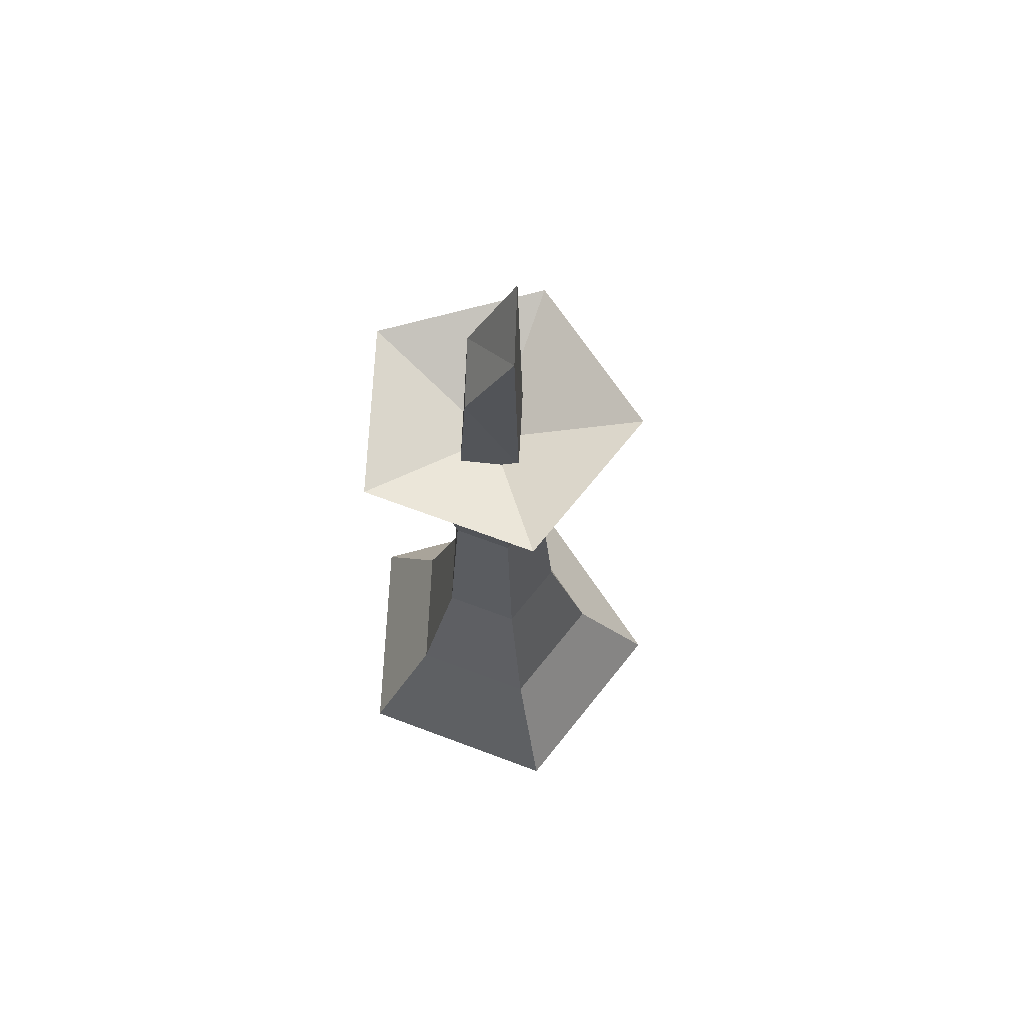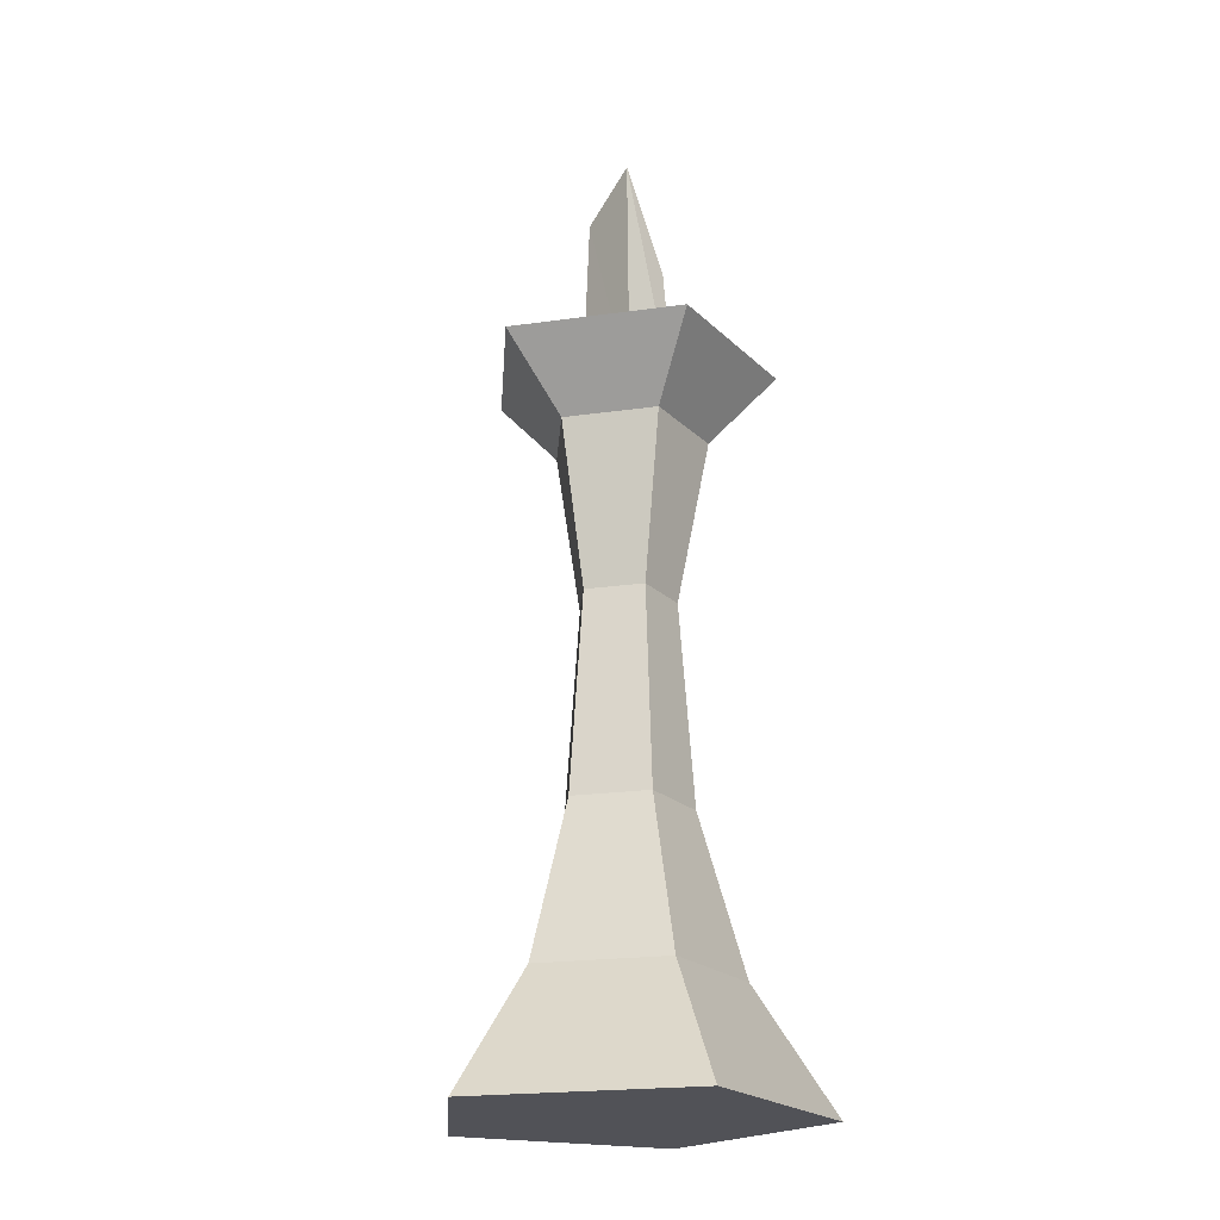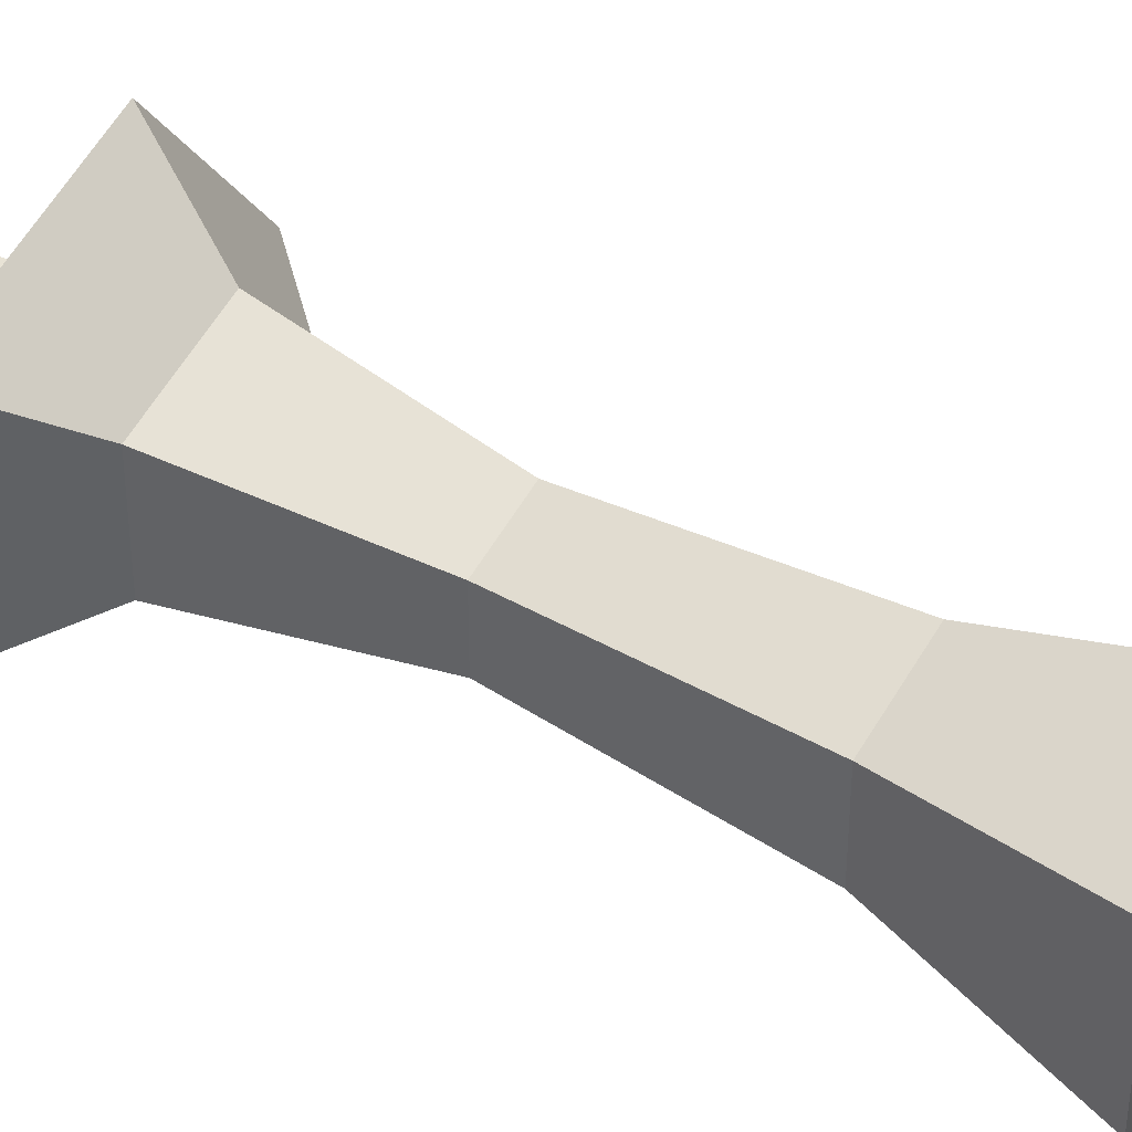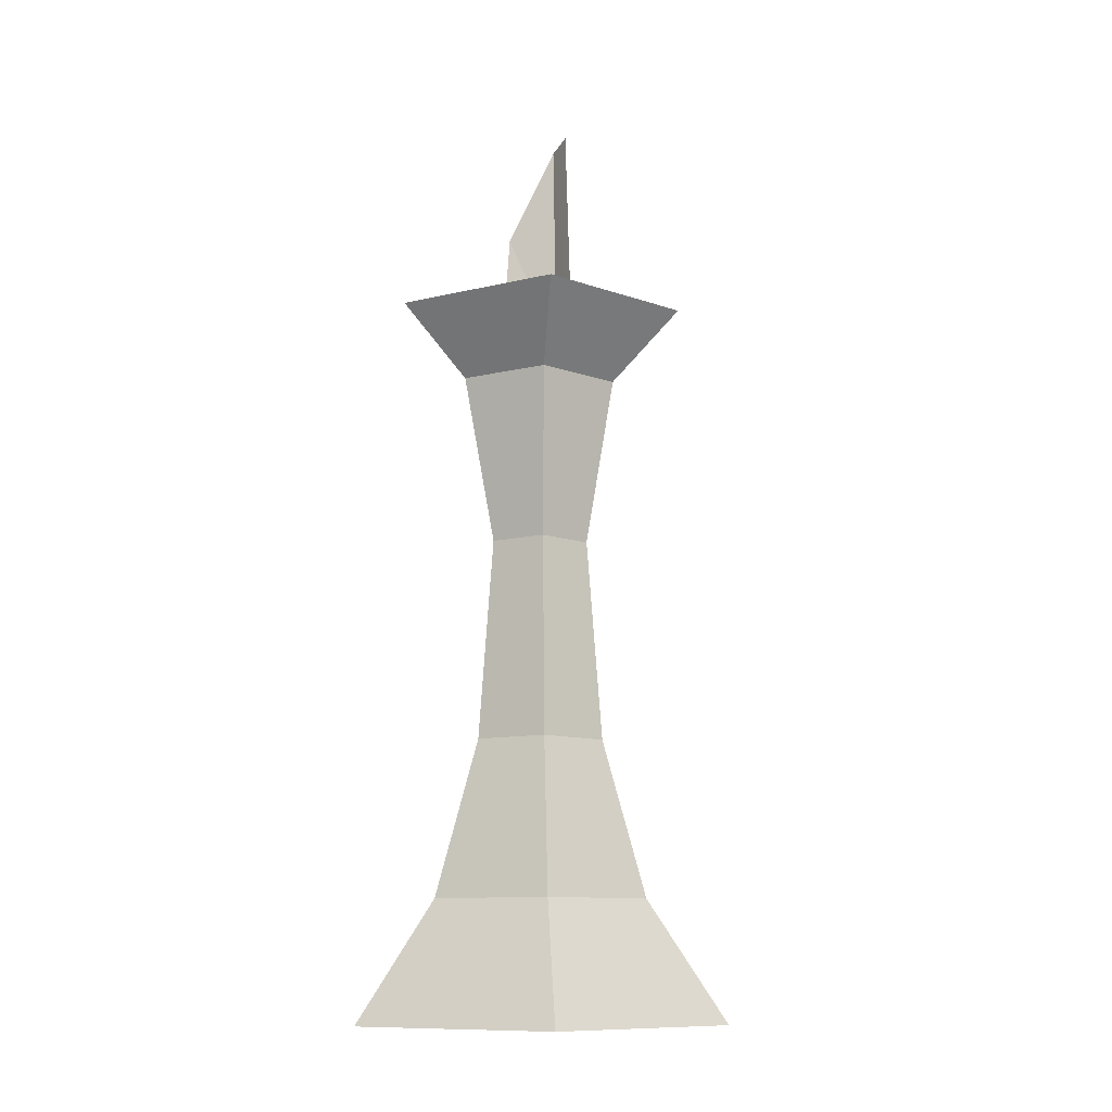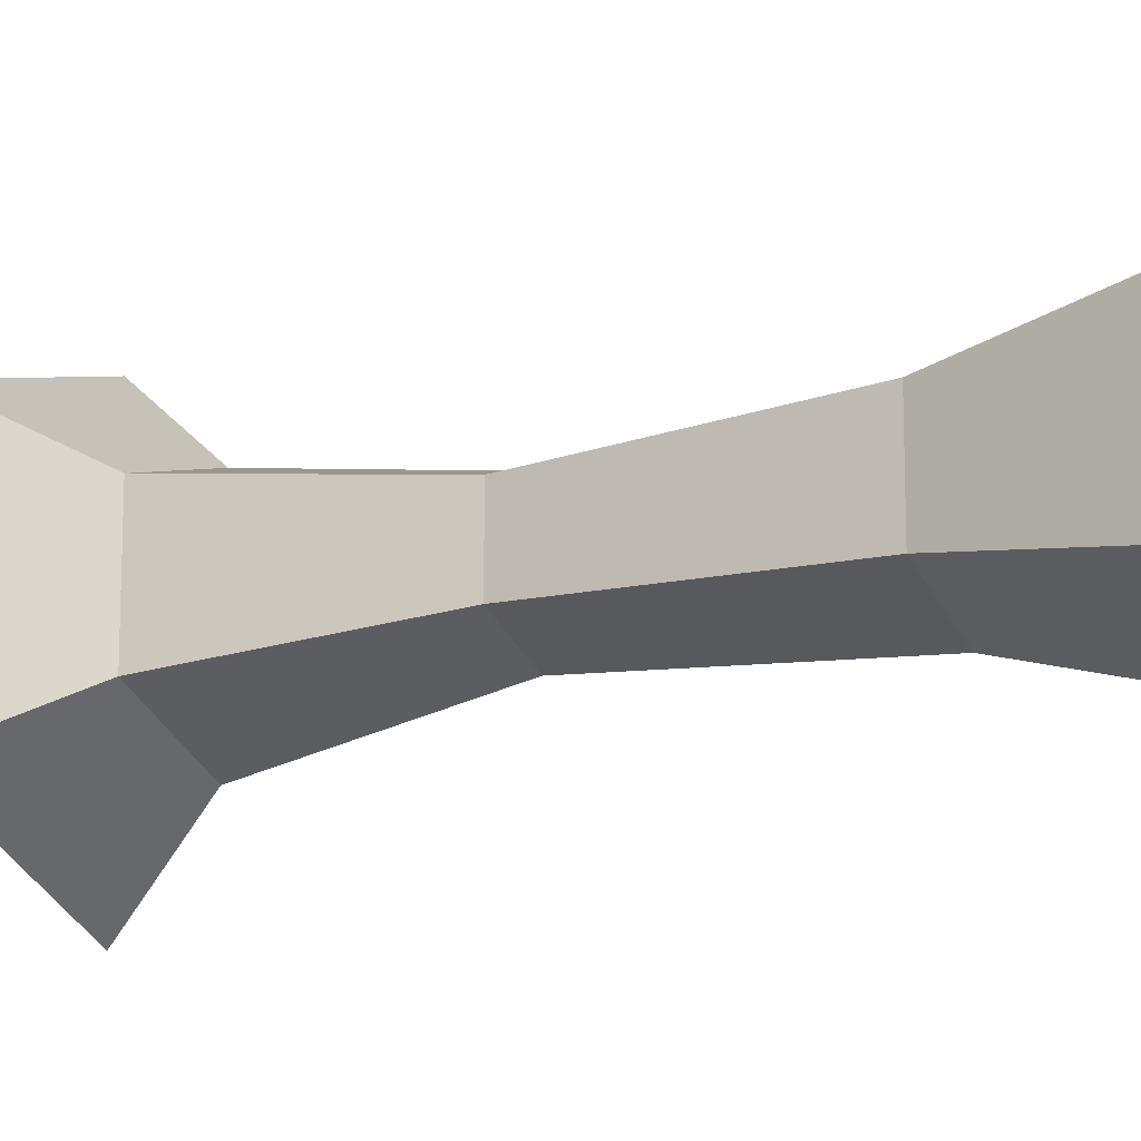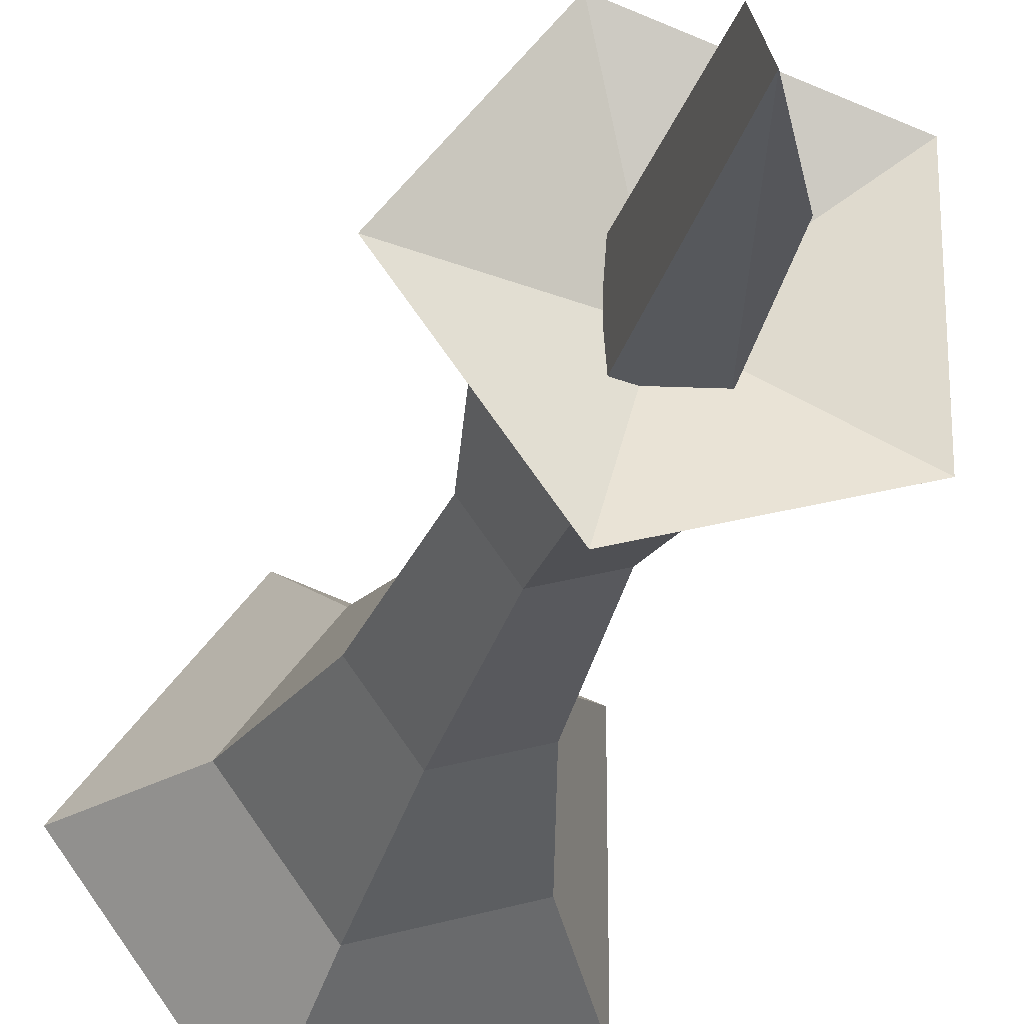
<metadata>
{"format":"obj","ext":"obj","renderer":"f3d","projection":"perspective","resolution":1024,"background":"white","views":[{"elev":68.4,"azim":2.6,"up":"+Y"},{"elev":-21.6,"azim":140.0,"up":"+Y"},{"elev":42.2,"azim":-56.5,"up":"+Z"},{"elev":-11.0,"azim":12.8,"up":"+Y"},{"elev":-17.0,"azim":-63.5,"up":"+Z"},{"elev":-26.3,"azim":166.6,"up":"+Z"}]}
</metadata>
<code>
o OW_FOCUS_V01
v 0.04069 0.3872 0.2137
v 0.06151 -0.7132 0.274
v 0.06151 -0.7132 -0.274
v -0.213 0.3872 -0.1355
v -0.2606 -0.7132 0.1693
v -0.07654 0.3257 0.05193
v 0.005199 0.6495 0.04273
v 0.01387 0.3269 -0.06122
v 0.04069 0.3872 -0.218
v 0.2606 -0.7132 0
v -0.2606 -0.7132 -0.1693
v 0.005199 0.7132 -0.04641
v 0.1975 0.3872 -0.002151
v -0.08943 0.01949 -0.04501
v -0.213 0.3872 0.1312
v -0.07654 0.3257 -0.05949
v 0.04899 0.01949 -3.4e-05
v 0.0126 0.3257 0.05193
v -0.03069 0.3055 -0.00043
v -0.08943 0.01949 0.04494
v 0.007263 0.2766 -0.1172
v 0.007263 0.2766 0.1164
v 0.07281 -0.2897 0.000782
v 0.02371 -0.5294 0.1582
v 0.02371 -0.5294 -0.1592
v -0.06611 0.5511 -0.04641
v -0.13 0.2766 -0.07262
v 0.09213 0.2766 -0.00043
v -0.1628 -0.5294 0.09757
v -0.13 0.2766 0.07176
v -0.06611 0.5083 0.04273
v -0.1628 -0.5294 -0.09859
v -0.1077 -0.2897 -0.05788
v -0.003885 0.01949 -0.07281
v -0.003885 0.01949 0.07274
v 0.139 -0.5294 -0.000509
v -0.1077 -0.2897 0.05944
v 0.003852 -0.2897 -0.09413
v 0.003852 -0.2897 0.09569
v -0.02751 -0.7132 0
f 36 38 23
f 32 29 37
f 37 39 35
f 23 38 34
f 40 2 5
f 29 39 37
f 7 18 8
f 16 6 31
f 19 13 9
f 38 14 34
f 40 10 2
f 24 36 23
f 40 5 11
f 25 32 33
f 8 12 7
f 31 26 16
f 19 1 13
f 39 17 35
f 34 14 27
f 20 22 30
f 14 30 27
f 19 9 4
f 12 8 16
f 17 21 28
f 35 17 28
f 31 6 18
f 19 4 15
f 19 15 1
f 14 20 30
f 32 37 33
f 28 21 9
f 21 4 9
f 30 22 1
f 22 13 1
f 23 34 17
f 39 23 17
f 5 2 24
f 2 36 24
f 10 3 25
f 3 32 25
f 7 12 26
f 16 26 12
f 21 27 4
f 27 15 4
f 28 9 13
f 22 28 13
f 11 5 29
f 5 24 29
f 27 30 15
f 30 1 15
f 18 7 31
f 26 31 7
f 3 11 32
f 11 29 32
f 38 33 14
f 33 20 14
f 17 34 21
f 34 27 21
f 20 35 22
f 35 28 22
f 10 25 36
f 2 10 36
f 33 37 20
f 37 35 20
f 36 25 38
f 25 33 38
f 29 24 39
f 24 23 39
f 40 3 10
f 40 11 3

</code>
